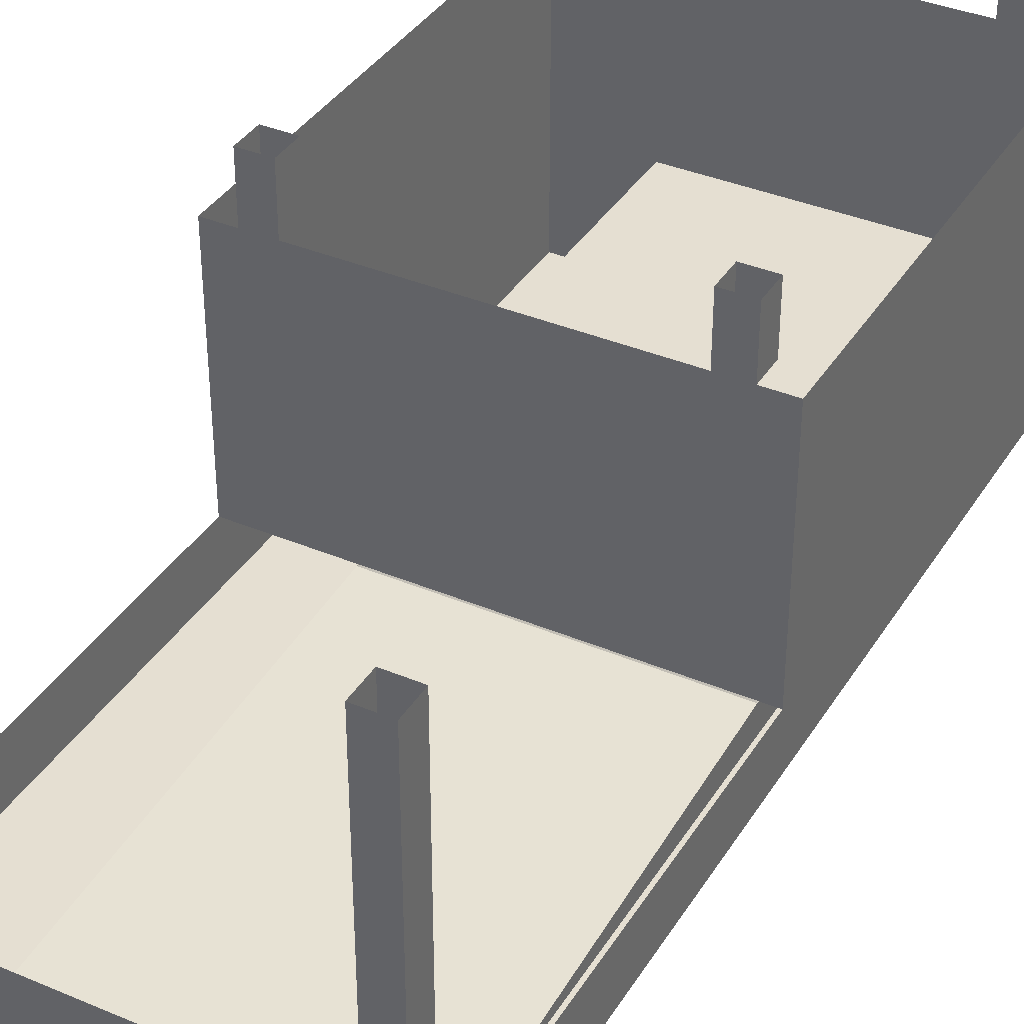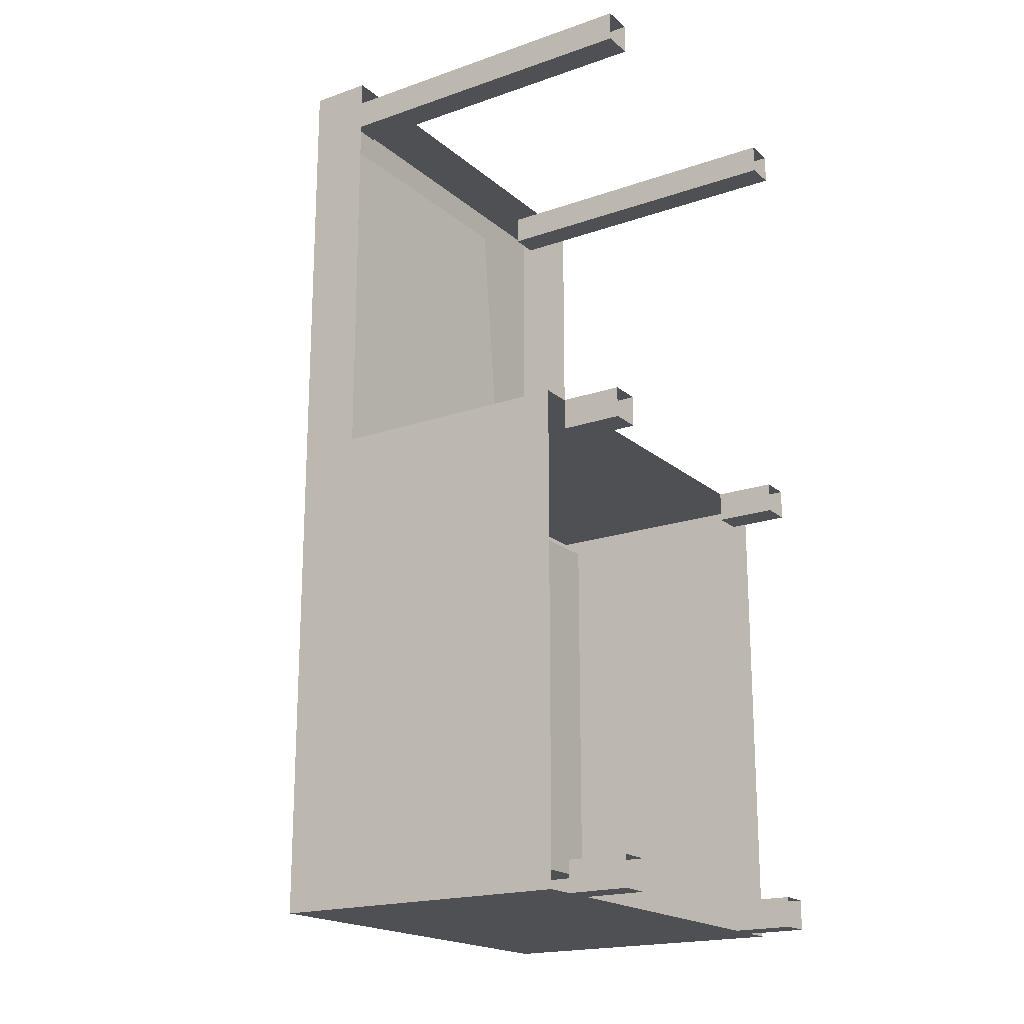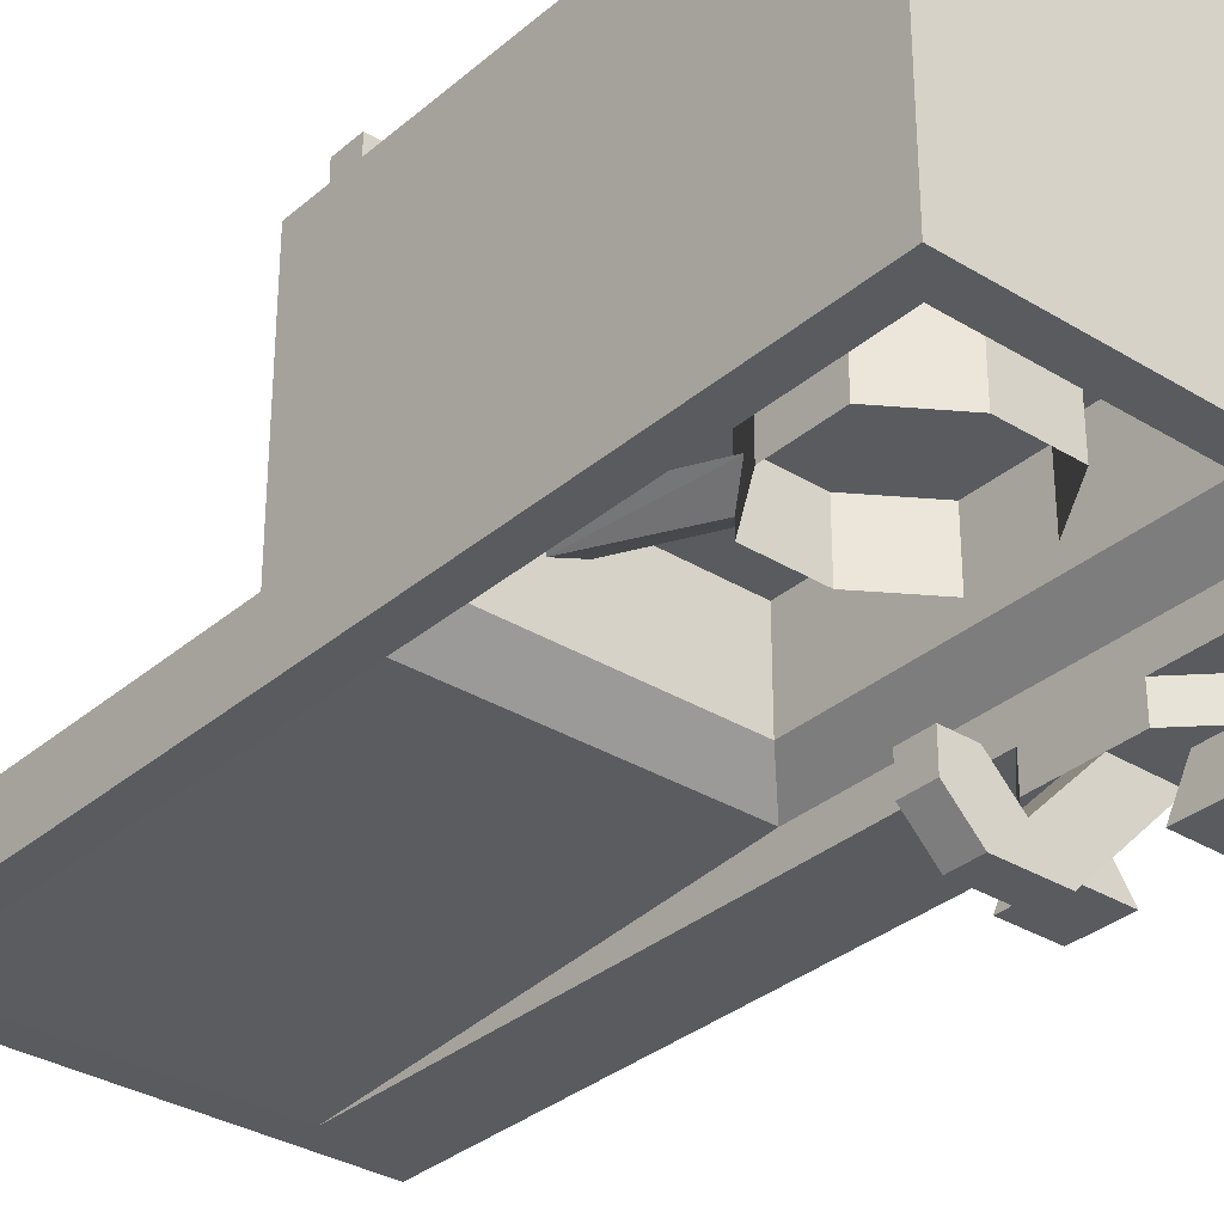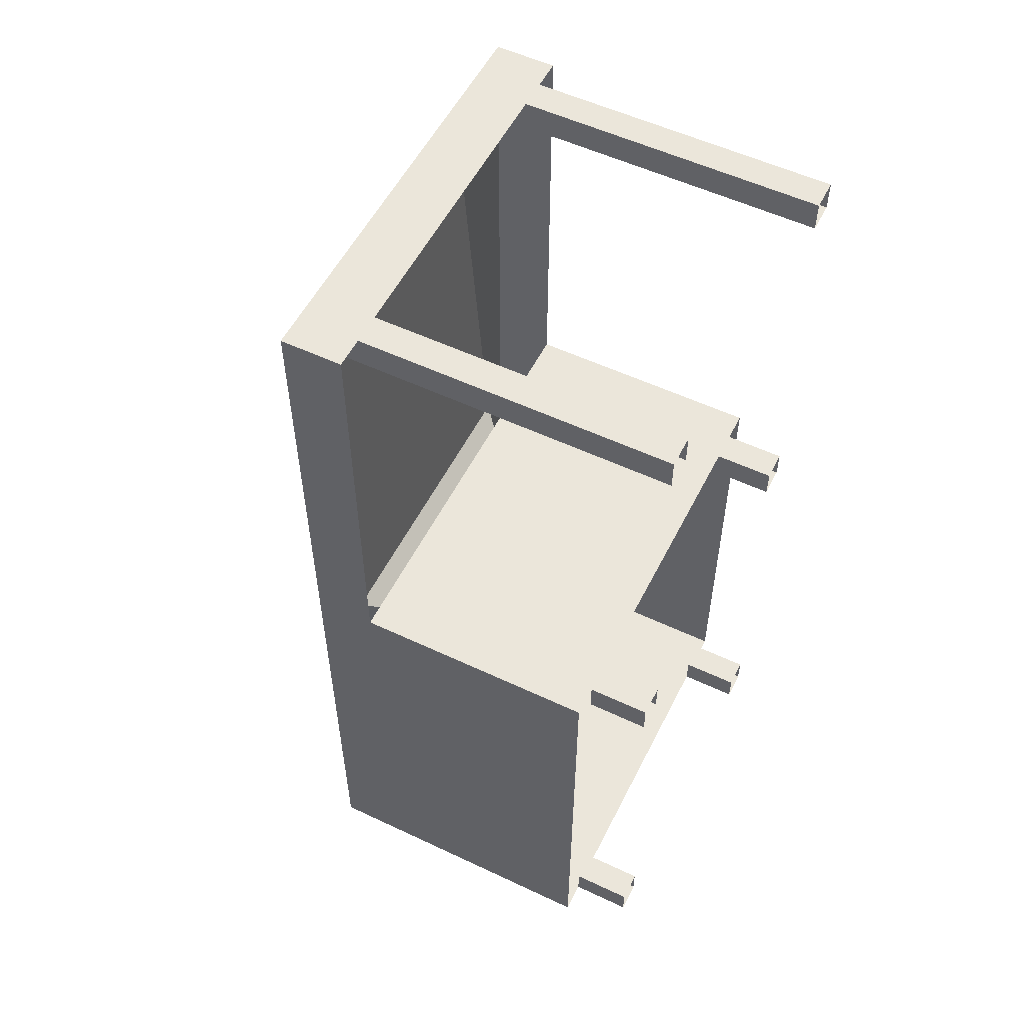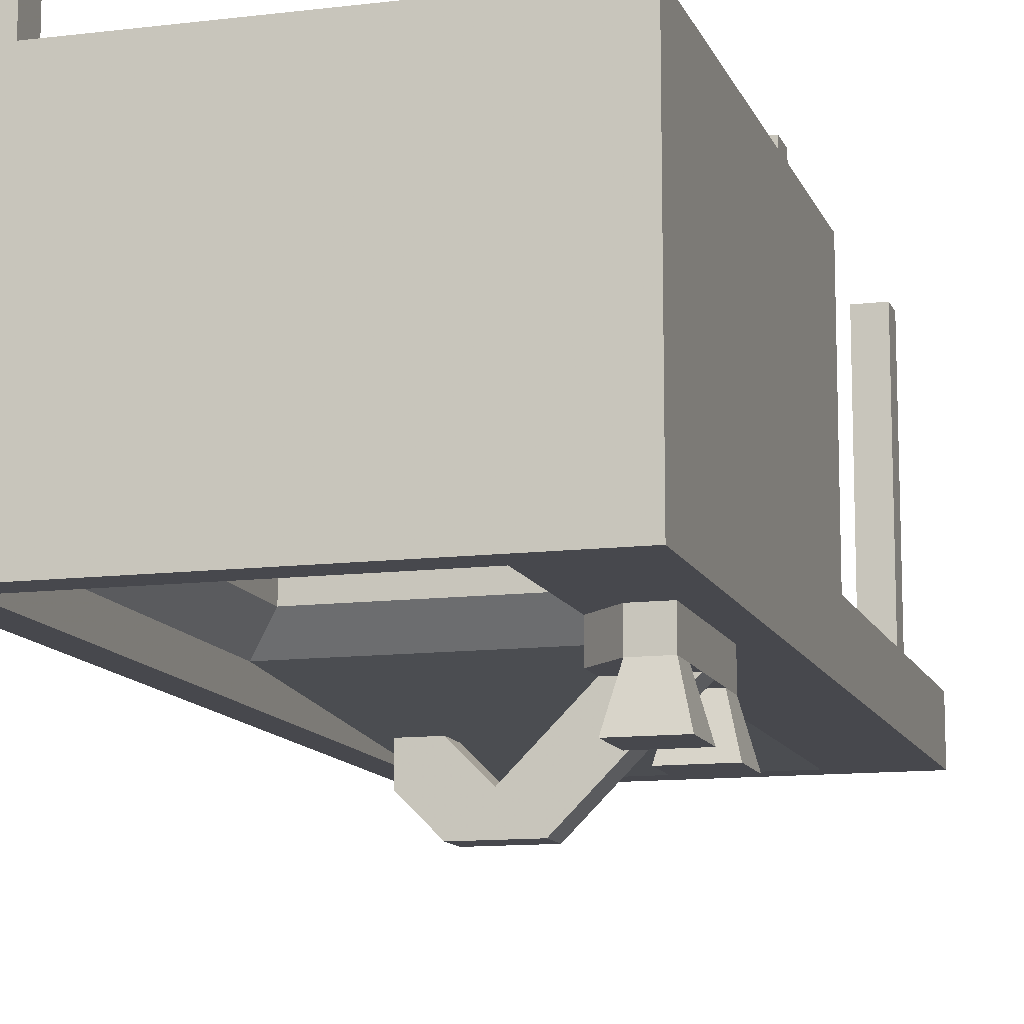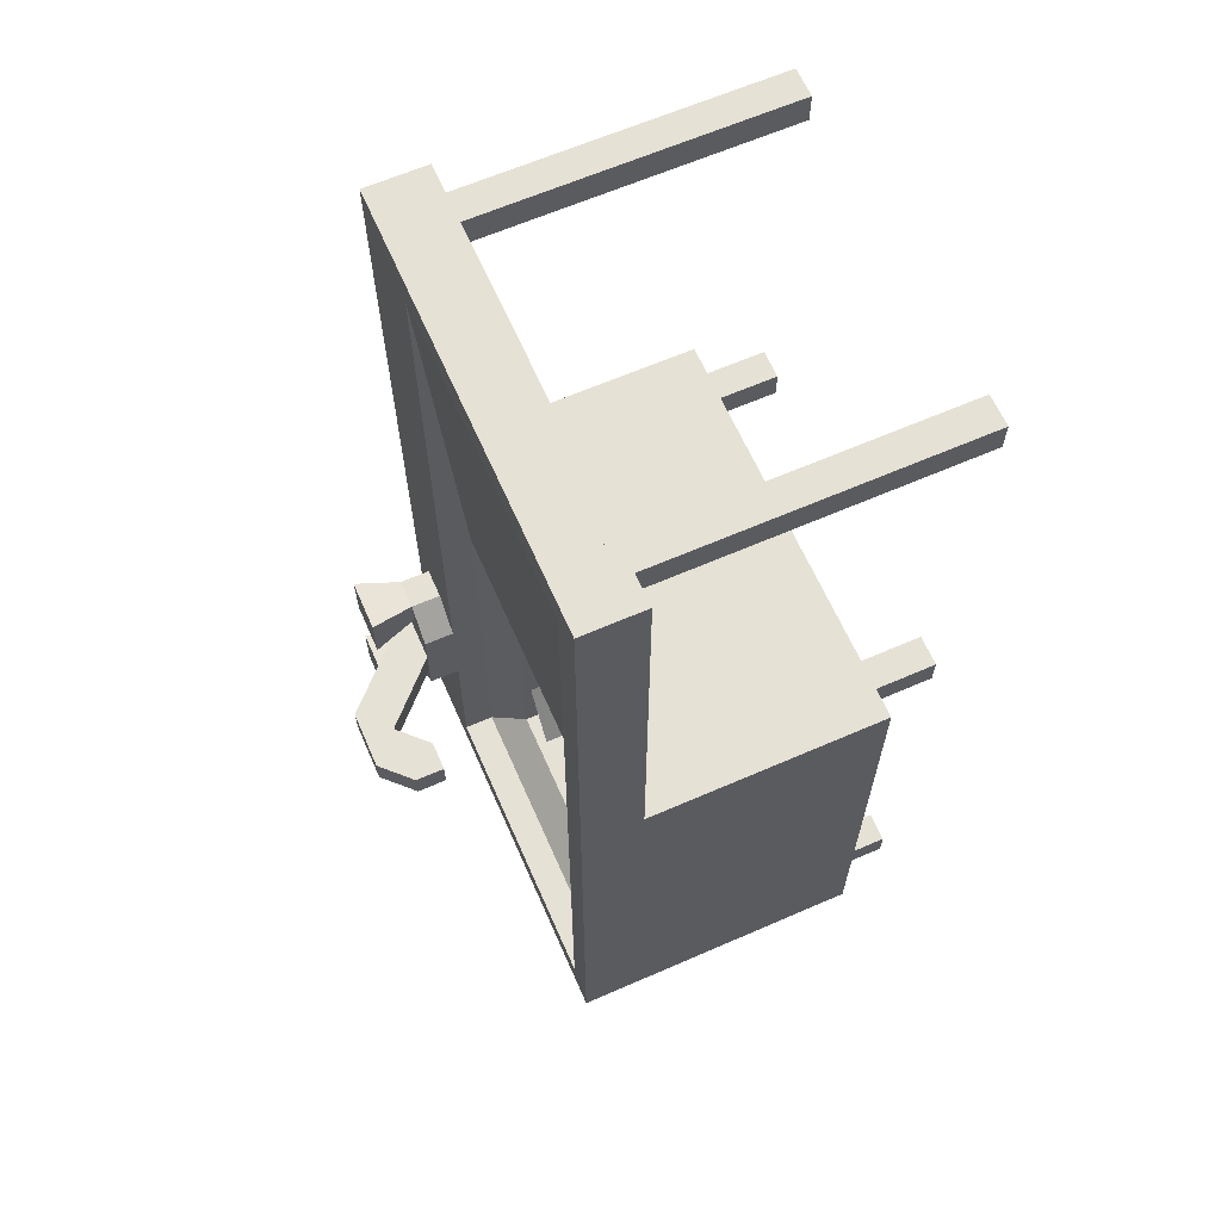
<metadata>
{"format":"obj","ext":"obj","renderer":"f3d","projection":"perspective","resolution":1024,"background":"white","views":[{"elev":37.4,"azim":28.4,"up":"+Y"},{"elev":-19.1,"azim":123.3,"up":"+Z"},{"elev":-32.6,"azim":139.6,"up":"+Y"},{"elev":54.9,"azim":116.5,"up":"+Z"},{"elev":-11.9,"azim":-163.8,"up":"+Y"},{"elev":64.1,"azim":66.3,"up":"+Z"}]}
</metadata>
<code>
o object/sink/2
v 15 -80 -43
v 25 -80 -58
v 25 -56 -58
v 15 -56 -43
v -3 -80 -43
v -3 -56 -43
v 25 -80 -76
v 25 -56 -76
v 10 -80 -86
v 10 -56 -86
v -8 -80 -86
v -8 -56 -86
v -18 -80 -71
v -18 -56 -71
v -18 -80 -53
v -18 -56 -53
v 20 -72 -51
v 33 -72 -26
v 28 -76 -19
v 15 -76 -43
v 6 -72 -43
v 19 -72 -18
v 24 -68 -26
v 10 -64 -86
v 25 -64 -76
v 25 -64 -58
v 15 -64 -43
v -3 -64 -43
v -18 -64 -53
v -18 -64 -71
v -8 -64 -86
v -24 -56 -104
v 40 -56 -104
v 40 -56 -8
v -24 -56 -8
v -24 -80 -104
v 40 -80 -104
v 40 -80 -8
v -24 -80 -8
v -32 -88 0
v -32 -88 -112
v 48 -88 -112
v 48 -88 0
v -32 -96 112
v -32 -96 -112
v 48 -96 -112
v 48 -96 112
v -56 -96 120
v -56 -96 -120
v 56 -96 -120
v 56 -96 120
v -56 -80 120
v -56 -96 8
v -56 -80 8
v -56 -16 -120
v 56 -16 -120
v 56 -80 8
v 56 -96 8
v 56 -80 120
v -40 0 112
v -40 -88 112
v -48 -88 112
v -48 0 112
v -48 0 120
v -48 -88 120
v -40 -88 120
v -40 0 120
v -40 0 -120
v -40 -16 -120
v -48 -16 -120
v -48 0 -120
v -48 0 -112
v -48 -16 -112
v -40 -16 -112
v -40 0 -112
v -40 0 0
v -40 -16 0
v -48 -16 0
v -48 0 0
v -48 0 8
v -48 -16 8
v -40 -16 8
v -40 0 8
v 48 0 0
v 48 -16 0
v 40 -16 0
v 40 0 0
v 40 0 8
v 40 -16 8
v 48 -16 8
v 48 0 8
v 48 0 112
v 48 -88 112
v 40 -88 112
v 40 0 112
v 40 0 120
v 40 -88 120
v 48 -88 120
v 48 0 120
v 48 0 -120
v 48 -16 -120
v 40 -16 -120
v 40 0 -120
v 40 0 -112
v 40 -16 -112
v 48 -16 -112
v 48 0 -112
v -56 -16 8
v 56 -16 8
v -40 -104 -80
v -32 -104 -72
v -32 -104 -48
v -40 -104 -40
v -48 -104 -40
v -48 -104 -80
v -48 -96 -80
v -40 -96 -80
v -32 -96 -72
v -32 -96 -48
v -40 -96 -40
v -51 -116 -37
v -37 -116 -37
v -40 -104 -48
v -37 -116 -51
v -48 -104 -48
v -51 -116 -51
v -48 -96 -40
v 0 -112 -64
v 0 -112 -56
v 0 -120 -56
v 0 -120 -64
v -8 -112 -64
v -8 -128 -64
v -24 -128 -64
v -24 -128 -56
v -48 -104 -56
v -48 -104 -64
v -32 -104 -64
v -16 -120 -64
v -16 -120 -56
v -8 -112 -56
v -32 -104 -56
v -8 -128 -56
v -51 -116 -83
v -51 -116 -69
v -48 -104 -72
v -37 -116 -83
v -37 -116 -69
v -40 -104 -72
f 1 2 3
f 1 3 4
f 1 4 5
f 1 5 6
f 1 6 4
f 1 4 2
f 2 4 3
f 2 3 7
f 2 7 8
f 2 8 3
f 3 8 7
f 7 8 9
f 7 9 10
f 7 10 8
f 8 10 9
f 9 10 11
f 9 11 12
f 9 12 10
f 10 12 11
f 11 12 13
f 11 13 14
f 11 14 12
f 12 14 13
f 13 14 15
f 13 15 16
f 13 16 14
f 14 16 15
f 15 16 5
f 15 5 6
f 15 6 16
f 16 6 5
f 5 4 6
f 17 18 19
f 17 19 20
f 20 19 21
f 21 19 22
f 22 19 23
f 23 19 18
f 24 25 26
f 24 26 27
f 24 27 28
f 24 28 29
f 24 29 30
f 24 30 31
f 32 33 34
f 32 34 35
f 32 35 36
f 32 36 33
f 33 36 37
f 33 37 34
f 34 37 38
f 34 38 39
f 34 39 35
f 35 39 36
f 36 39 40
f 36 40 41
f 36 41 37
f 37 41 42
f 37 42 38
f 38 42 43
f 38 43 39
f 39 43 40
f 40 43 44
f 40 44 45
f 40 45 41
f 41 45 46
f 41 46 42
f 42 46 43
f 43 46 47
f 43 47 44
f 44 47 48
f 44 48 45
f 45 48 49
f 45 49 50
f 45 50 46
f 46 50 47
f 47 50 51
f 47 51 48
f 48 51 52
f 48 52 53
f 53 52 54
f 53 54 49
f 49 54 55
f 49 55 56
f 49 56 50
f 50 56 57
f 50 57 58
f 58 57 51
f 51 57 59
f 51 59 52
f 60 61 62
f 60 62 63
f 63 62 64
f 64 62 65
f 64 65 66
f 64 66 67
f 67 66 61
f 67 61 60
f 68 69 70
f 68 70 71
f 71 70 72
f 72 70 73
f 72 73 74
f 72 74 75
f 75 74 69
f 75 69 68
f 76 77 78
f 76 78 79
f 79 78 80
f 80 78 81
f 80 81 82
f 80 82 83
f 83 82 77
f 83 77 76
f 84 85 86
f 84 86 87
f 87 86 88
f 88 86 89
f 88 89 90
f 88 90 91
f 91 90 85
f 91 85 84
f 92 93 94
f 92 94 95
f 95 94 96
f 96 94 97
f 96 97 98
f 96 98 99
f 99 98 93
f 99 93 92
f 100 101 102
f 100 102 103
f 103 102 104
f 104 102 105
f 104 105 106
f 104 106 107
f 107 106 101
f 107 101 100
f 108 54 57
f 108 57 109
f 109 57 56
f 110 111 112
f 110 112 113
f 110 113 114
f 110 114 115
f 110 115 116
f 110 116 117
f 110 117 111
f 111 117 118
f 111 118 112
f 112 118 119
f 112 119 113
f 113 119 120
f 113 120 114
f 113 114 121
f 113 121 122
f 113 122 123
f 123 122 124
f 123 124 125
f 125 124 126
f 125 126 114
f 114 126 121
f 121 126 124
f 121 124 122
f 115 114 127
f 115 127 116
f 114 120 127
f 128 129 130
f 128 130 131
f 128 131 132
f 132 131 133
f 132 133 134
f 134 133 135
f 134 135 136
f 134 136 137
f 134 137 138
f 134 138 139
f 139 138 140
f 139 140 141
f 139 141 132
f 138 142 140
f 140 142 136
f 140 136 135
f 133 143 135
f 135 143 130
f 135 130 129
f 135 129 141
f 131 130 143
f 131 143 133
f 144 145 146
f 144 146 115
f 144 115 147
f 144 147 145
f 145 147 148
f 145 148 149
f 145 149 146
f 148 147 110
f 148 110 149
f 147 115 110
f 55 54 108

</code>
